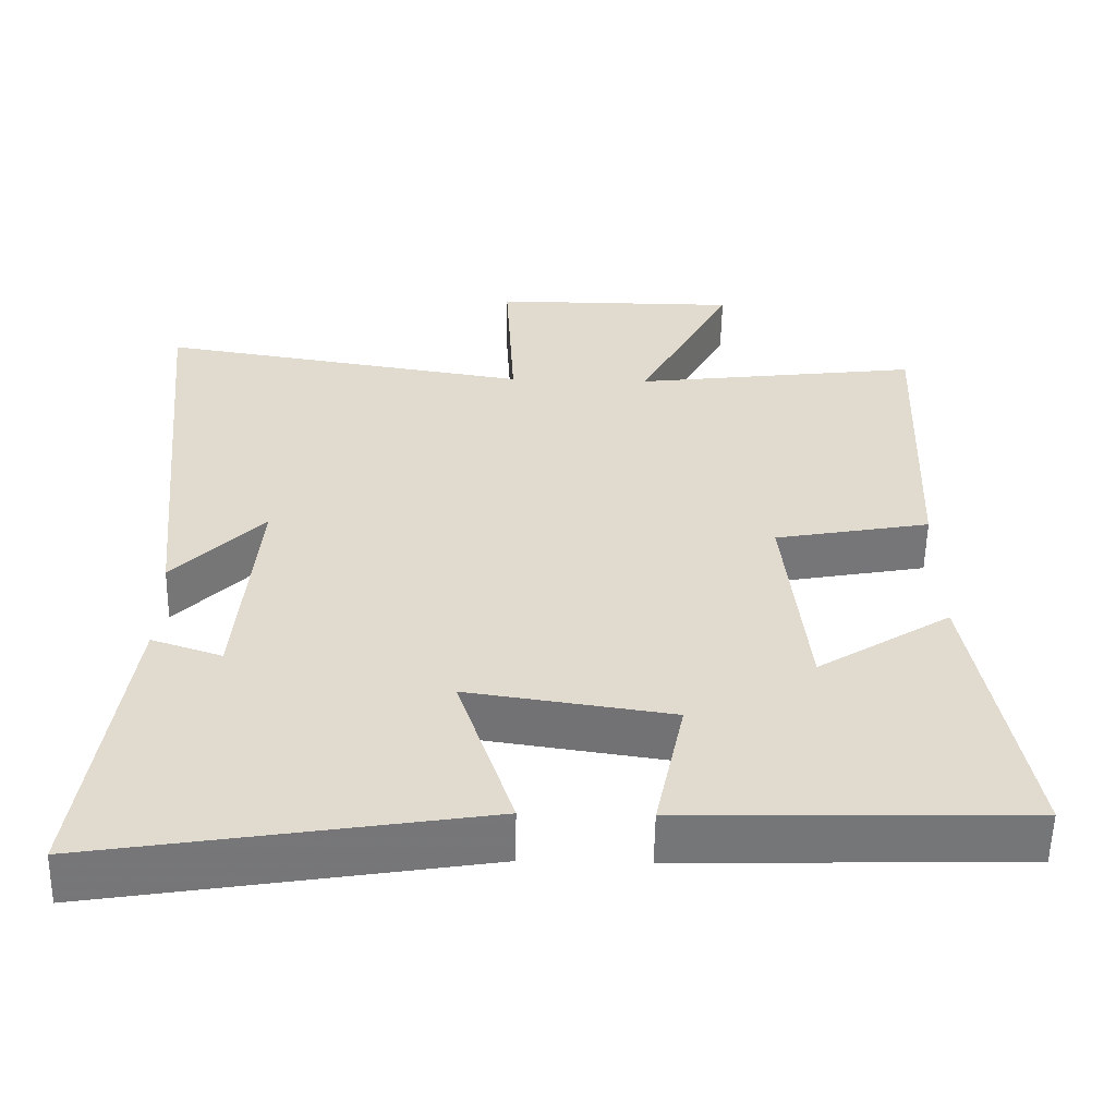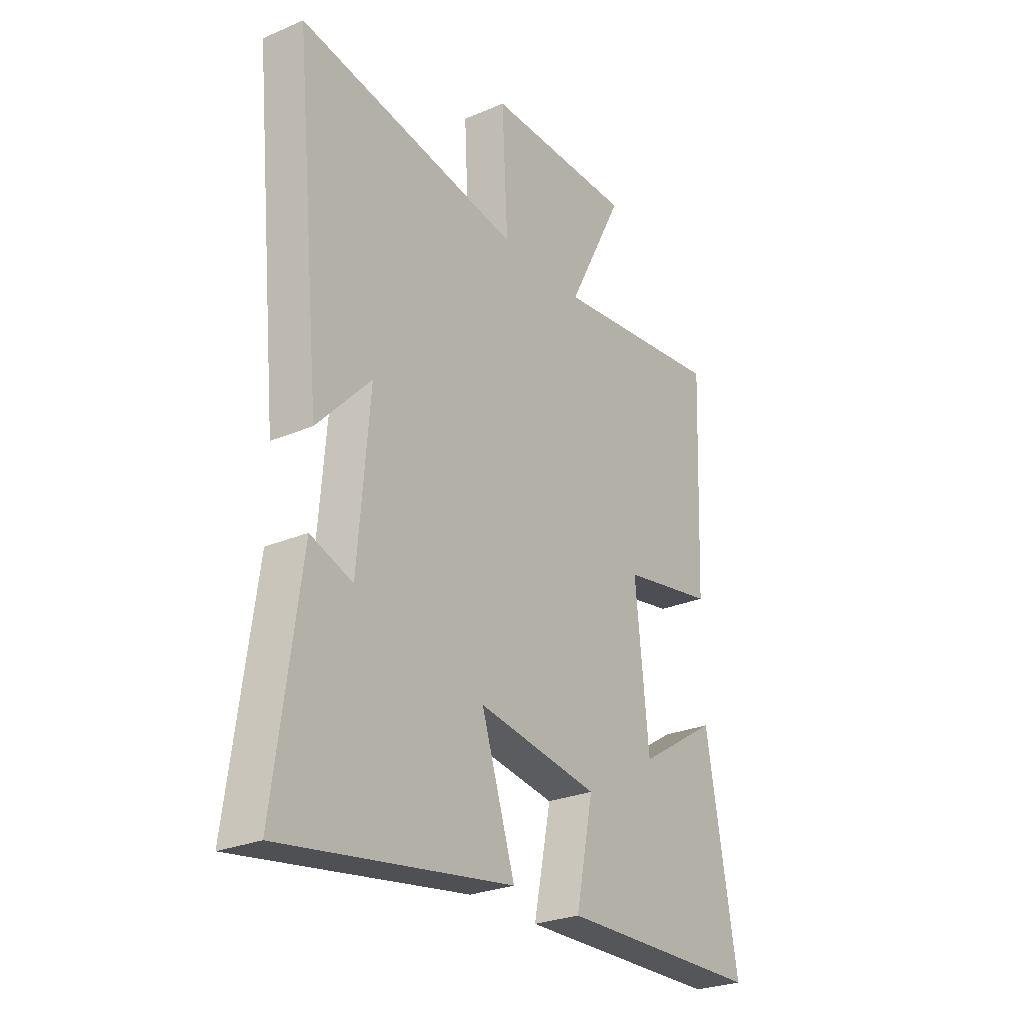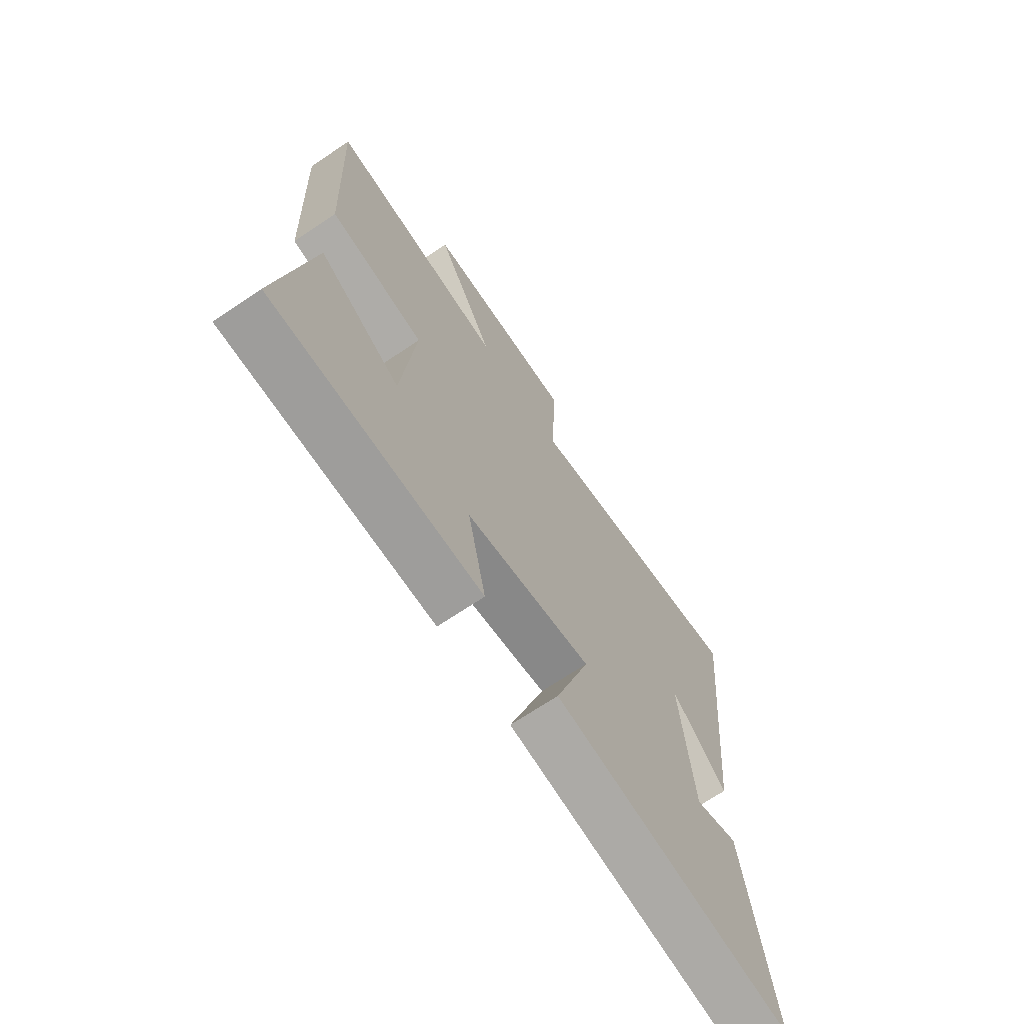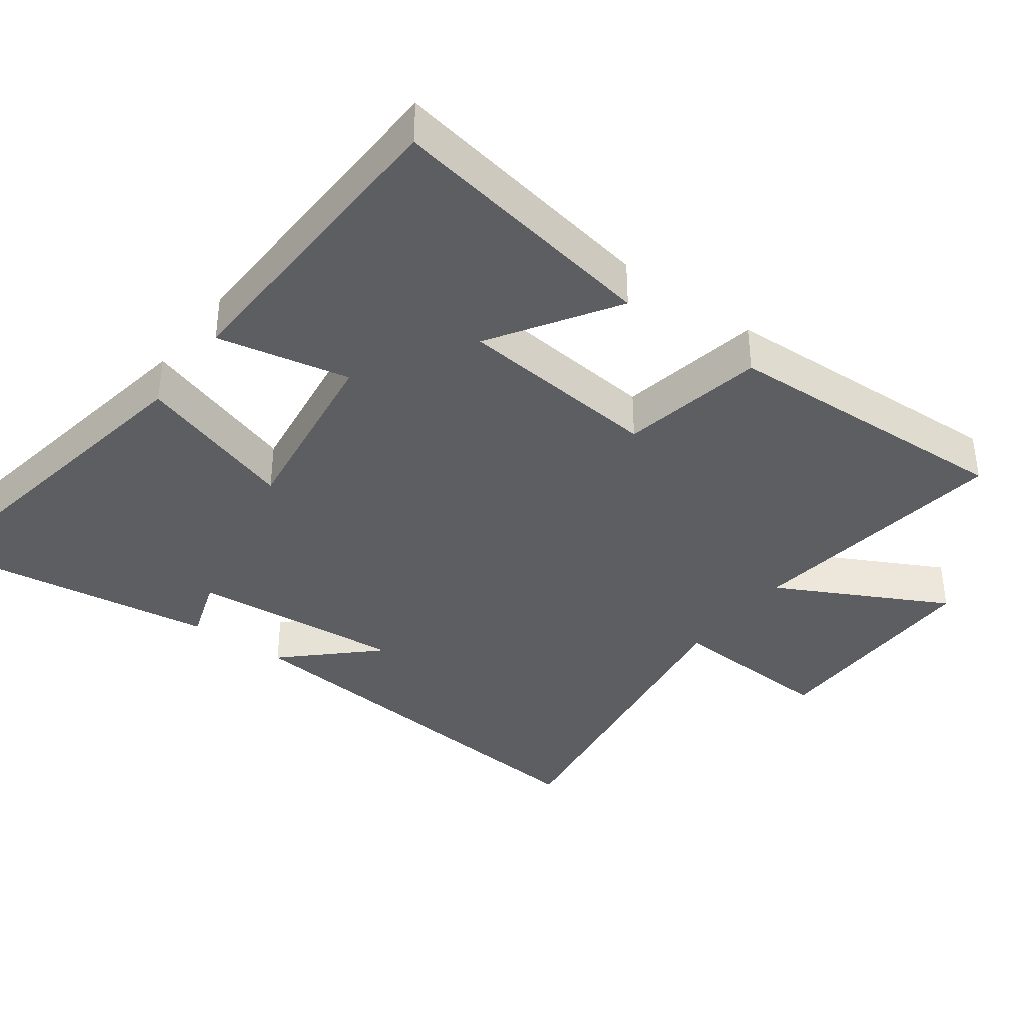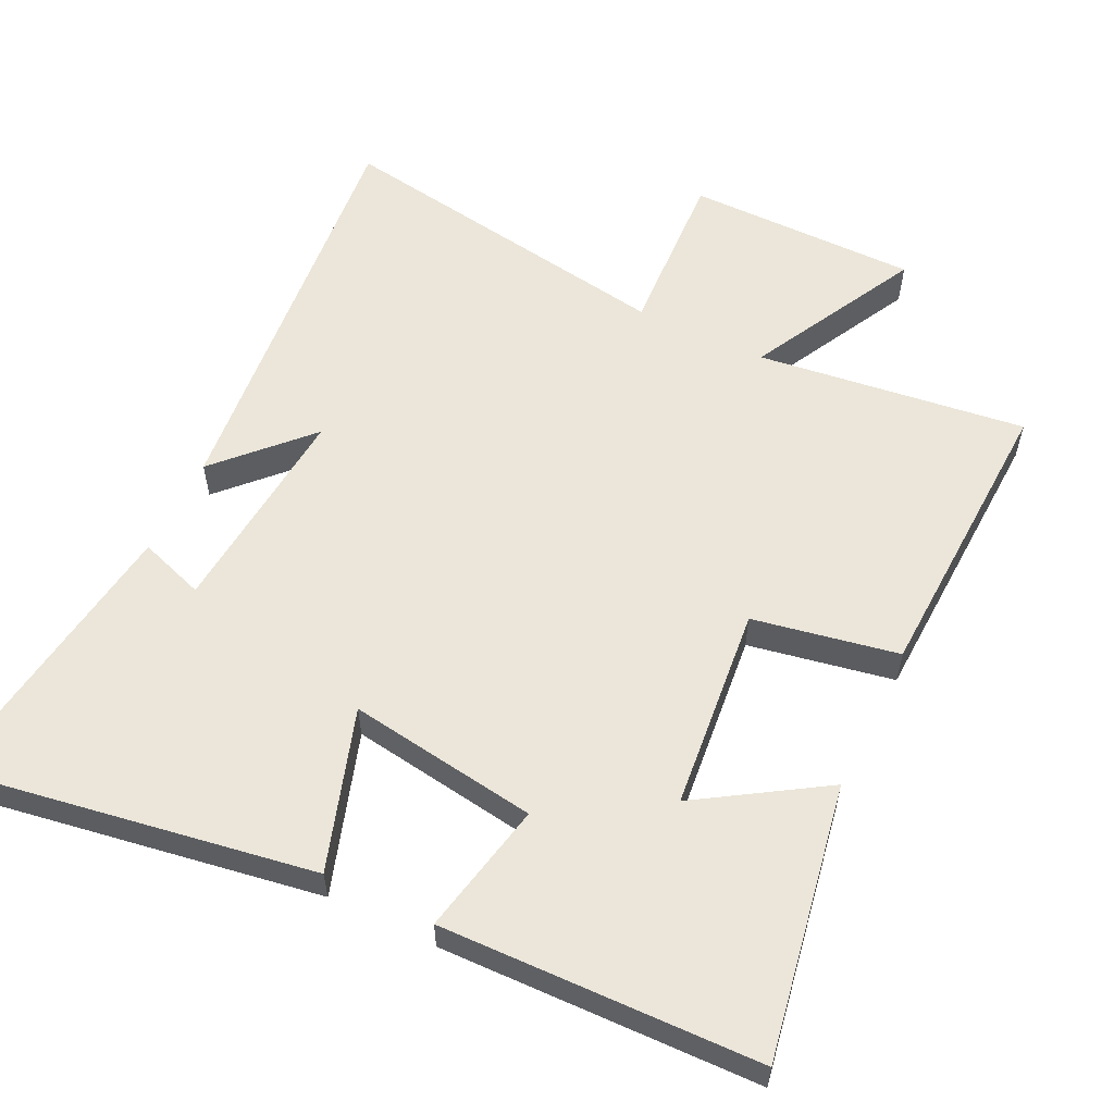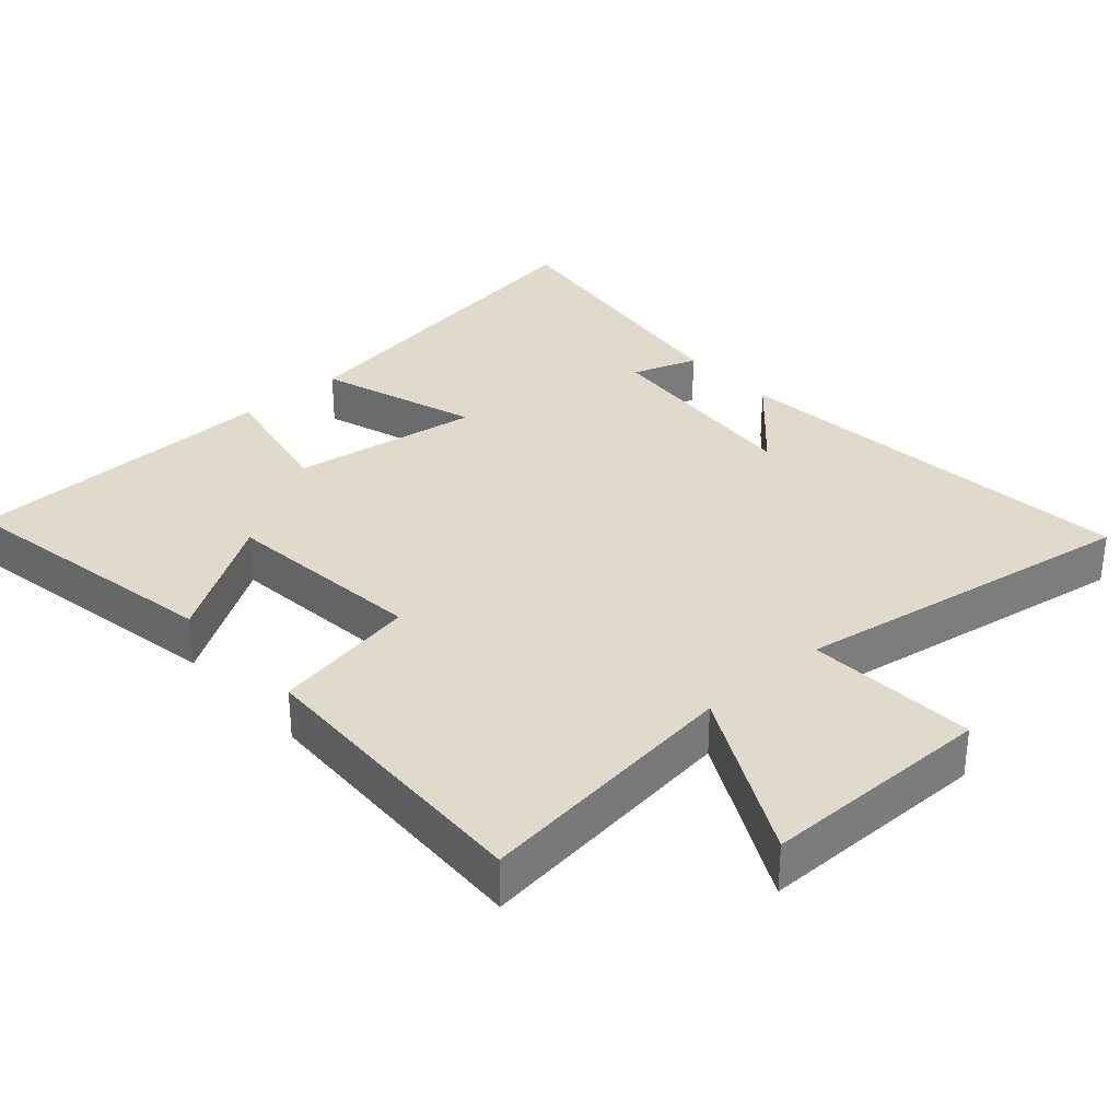
<metadata>
{"format":"obj","ext":"obj","renderer":"f3d","projection":"perspective","resolution":1024,"background":"white","views":[{"elev":-56.7,"azim":178.9,"up":"+Z"},{"elev":-26.9,"azim":123.6,"up":"+Z"},{"elev":-69.3,"azim":-56.0,"up":"+Z"},{"elev":-37.4,"azim":-126.5,"up":"+Y"},{"elev":57.3,"azim":-154.1,"up":"+Y"},{"elev":32.5,"azim":-41.8,"up":"+Y"}]}
</metadata>
<code>
v -0.57 0.07 -0.488
v -0.5 0.07 -0.095
v -0.322 0.07 -0.208
v -0.292 0.07 0.084
v -0.5 0.07 0.123
v -0.517 0.07 0.549
v -0.131 0.07 0.5
v -0.258 0.07 0.744
v 0.074 0.07 0.744
v 0.061 0.07 0.5
v 0.56 0.07 0.58
v 0.5 0.07 -0.022
v 0.38 0.07 0.104
v 0.406 0.07 -0.204
v 0.5 0.07 -0.172
v 0.557 0.07 -0.584
v 0.043 0.07 -0.5
v 0.118 0.07 -0.27
v -0.154 0.07 -0.31
v -0.115 0.07 -0.5
v -0.57 0 -0.488
v -0.5 0 -0.095
v -0.322 0 -0.208
v -0.292 0 0.084
v -0.5 0 0.123
v -0.517 0 0.549
v -0.131 0 0.5
v -0.258 0 0.744
v 0.074 0 0.744
v 0.061 0 0.5
v 0.56 0 0.58
v 0.5 0 -0.022
v 0.38 0 0.104
v 0.406 0 -0.204
v 0.5 0 -0.172
v 0.557 0 -0.584
v 0.043 0 -0.5
v 0.118 0 -0.27
v -0.154 0 -0.31
v -0.115 0 -0.5
f 19 20 1
f 16 17 18
f 14 15 16
f 14 16 18
f 13 14 18 19
f 10 11 12 13
f 7 8 9 10
f 7 10 13 19
f 4 5 6 7
f 3 4 7 19
f 1 2 3
f 1 3 19
f 21 40 39
f 38 37 36
f 36 35 34
f 38 36 34
f 39 38 34 33
f 33 32 31 30
f 30 29 28 27
f 39 33 30 27
f 27 26 25 24
f 39 27 24 23
f 23 22 21
f 39 23 21
f 1 21 22 2
f 2 22 23 3
f 3 23 24 4
f 4 24 25 5
f 5 25 26 6
f 6 26 27 7
f 7 27 28 8
f 8 28 29 9
f 9 29 30 10
f 10 30 31 11
f 11 31 32 12
f 12 32 33 13
f 13 33 34 14
f 14 34 35 15
f 15 35 36 16
f 16 36 37 17
f 17 37 38 18
f 18 38 39 19
f 19 39 40 20
f 20 40 21 1

</code>
